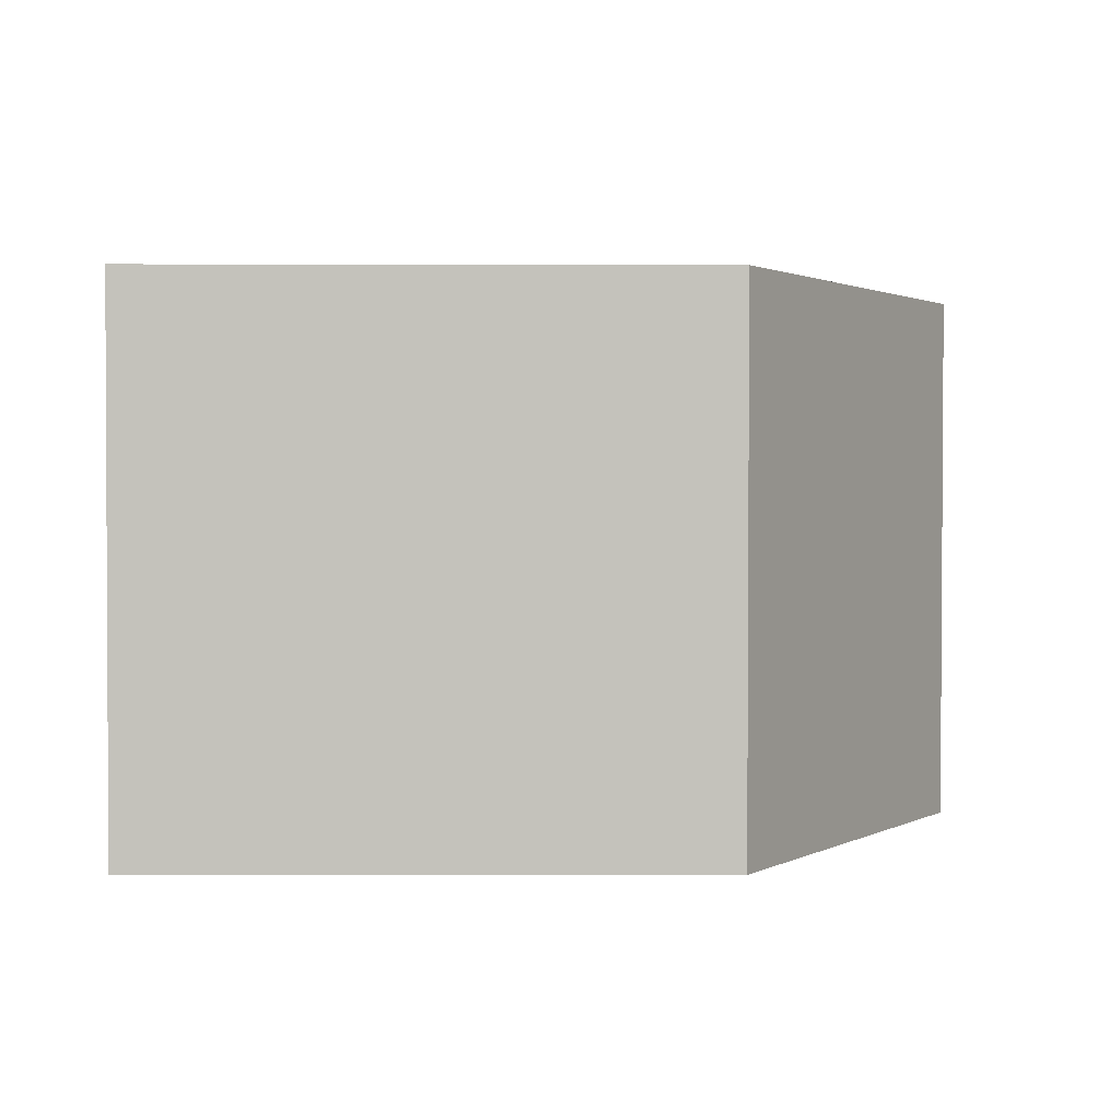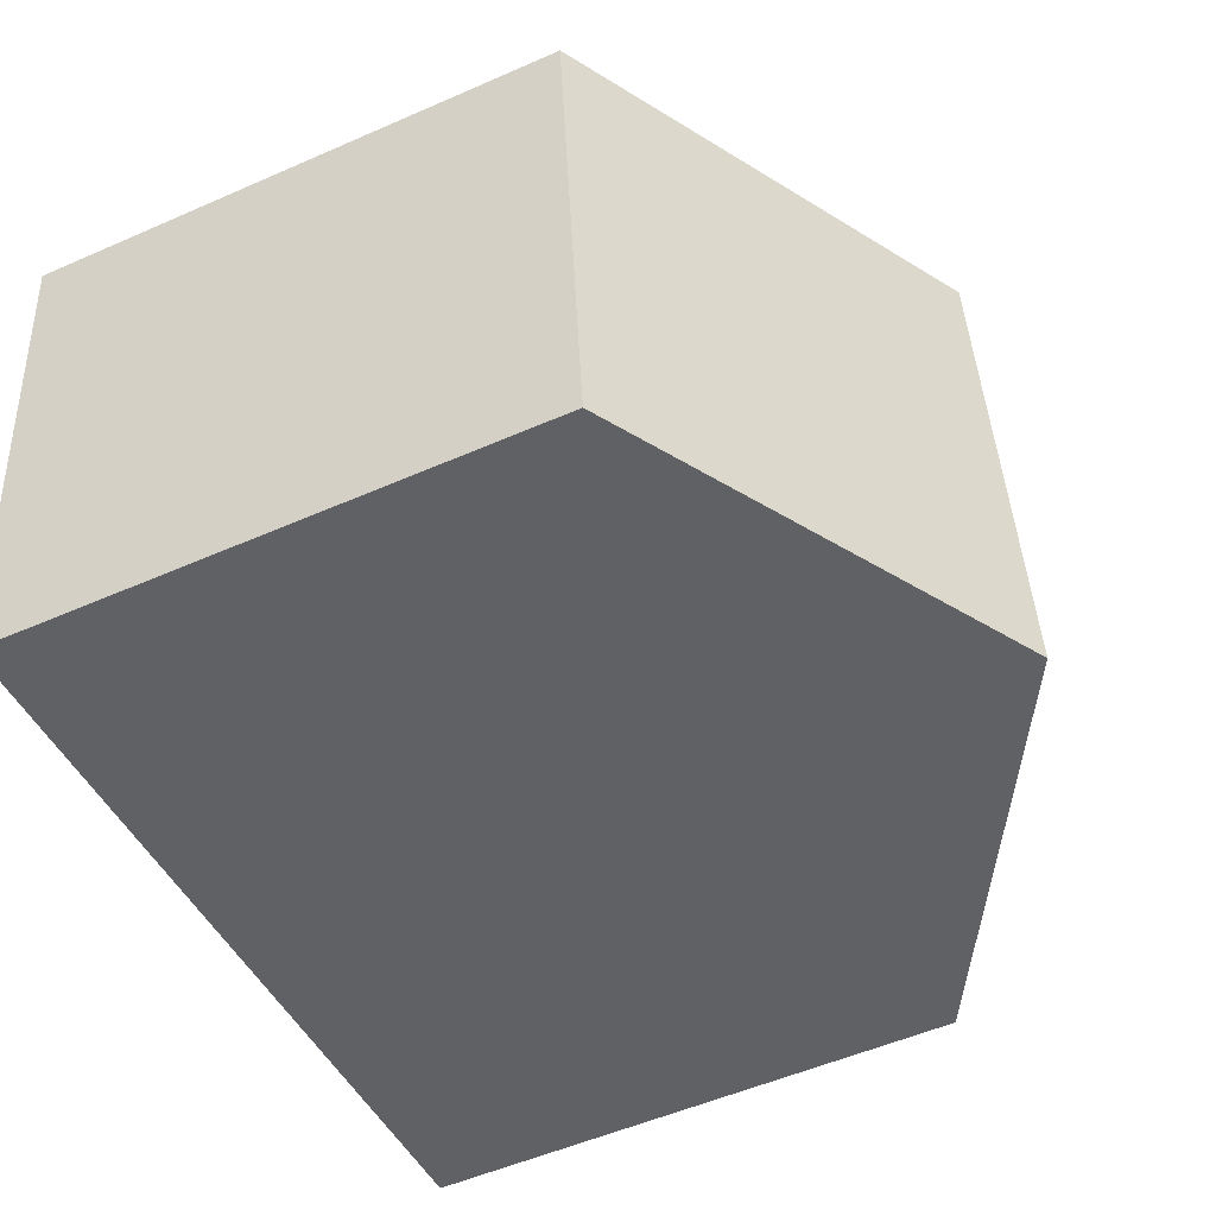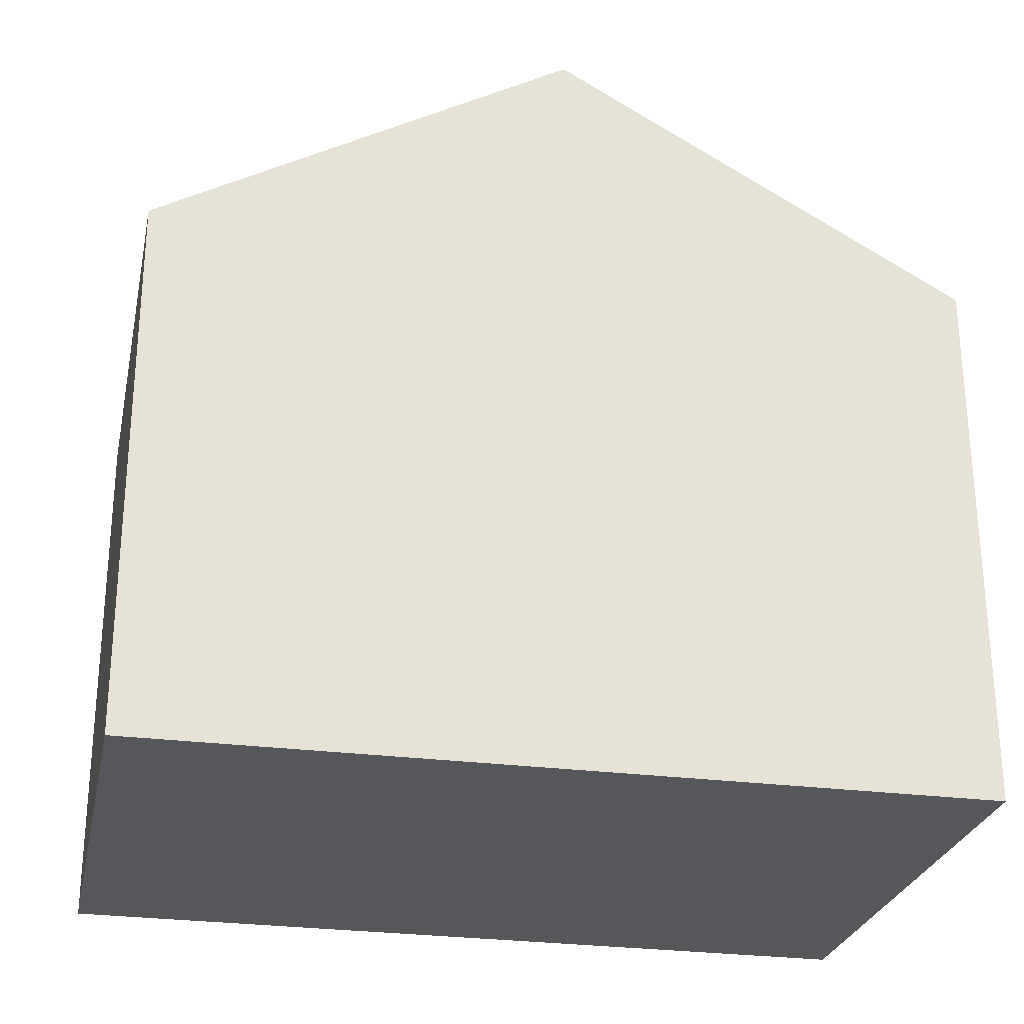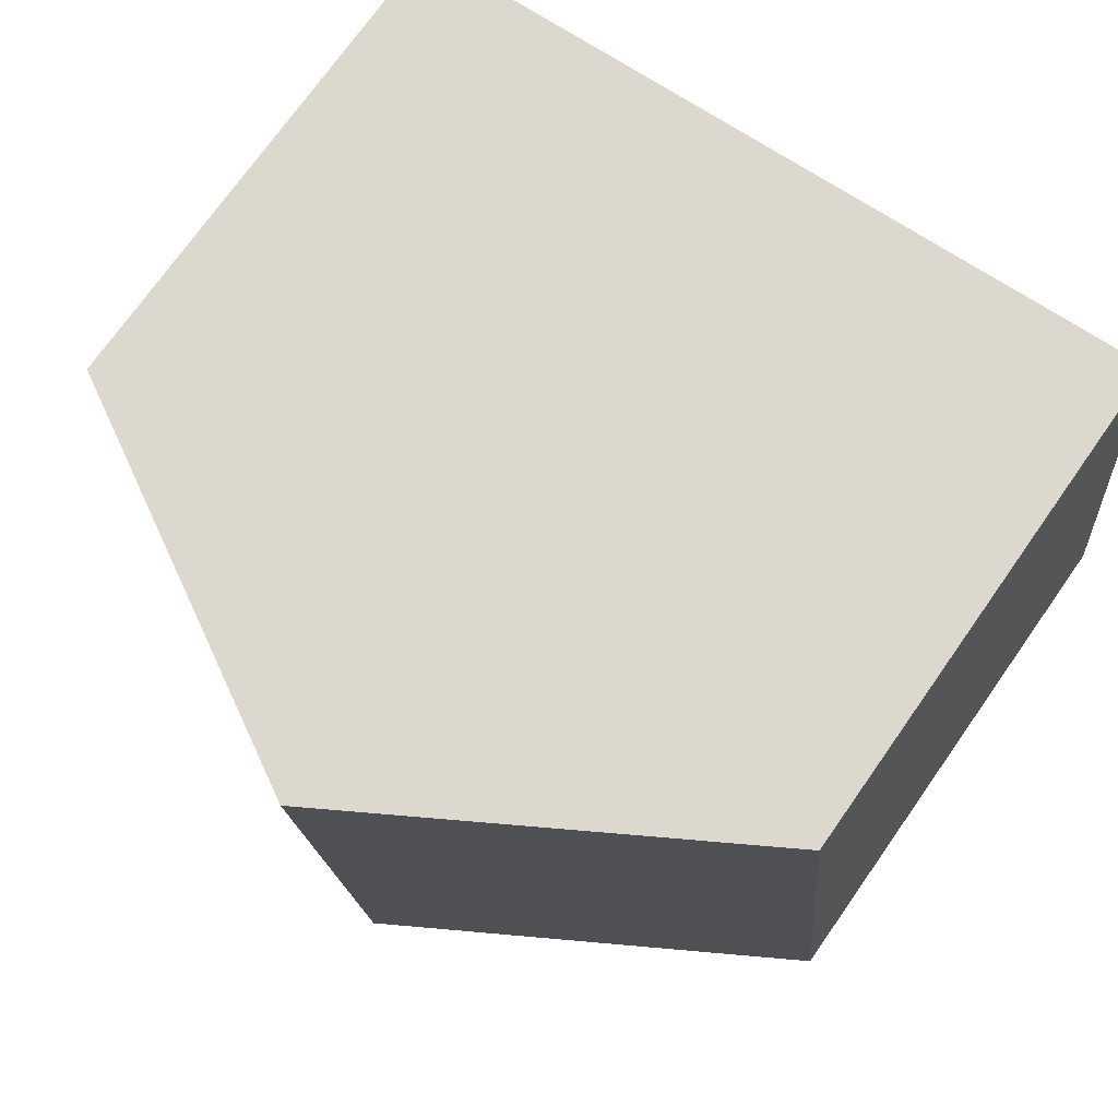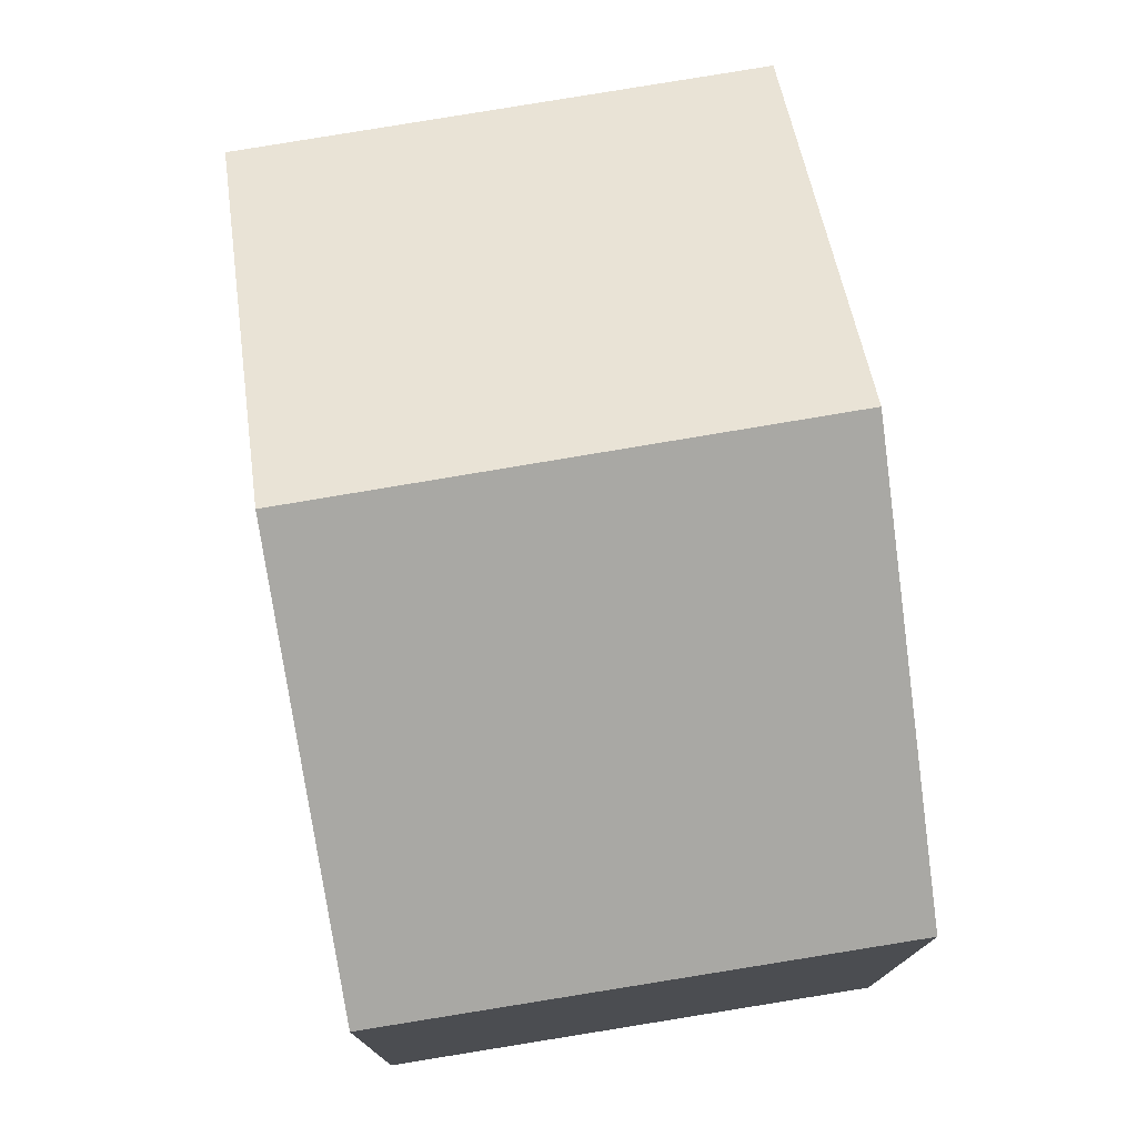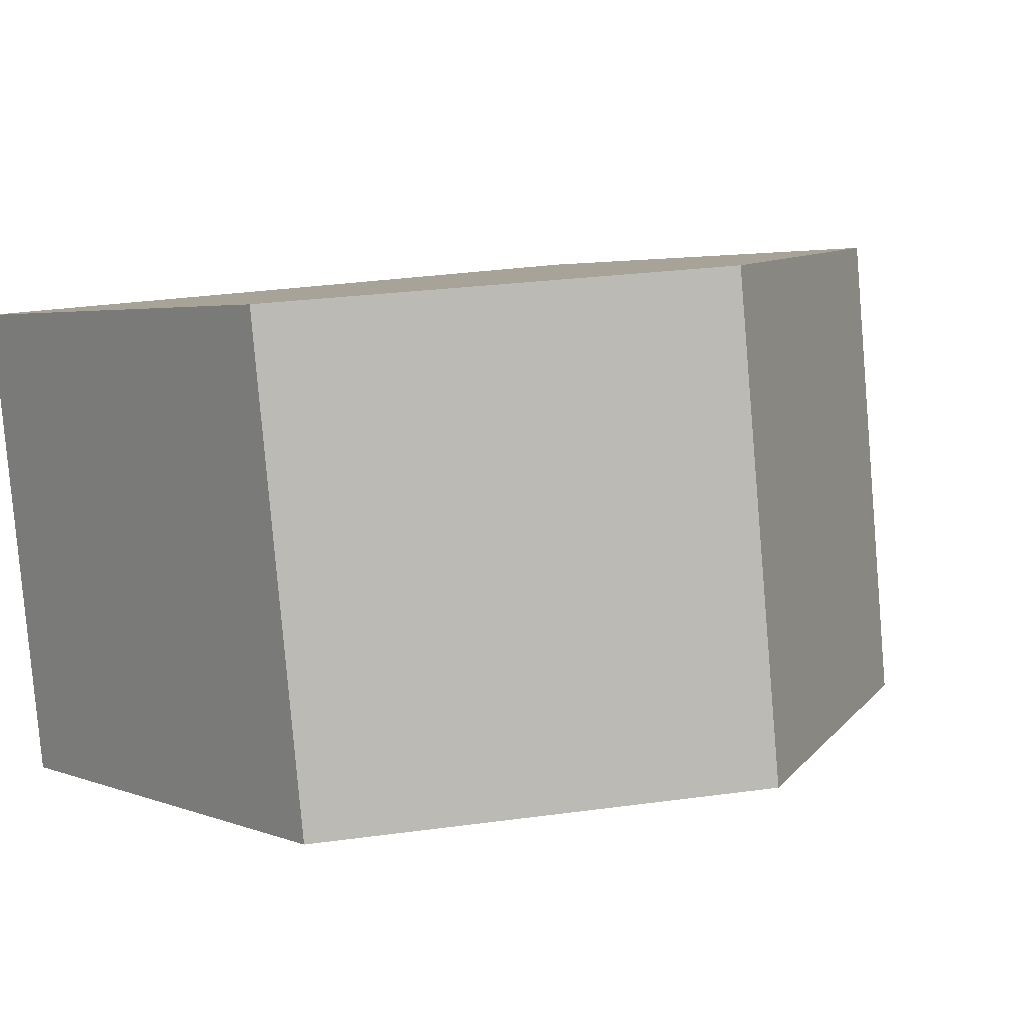
<metadata>
{"format":"obj","ext":"obj","renderer":"f3d","projection":"perspective","resolution":1024,"background":"white","views":[{"elev":-4.2,"azim":89.5,"up":"+Z"},{"elev":-53.4,"azim":115.1,"up":"+Z"},{"elev":-27.1,"azim":-6.0,"up":"+Y"},{"elev":73.8,"azim":-144.8,"up":"+Z"},{"elev":76.4,"azim":-93.4,"up":"+Y"},{"elev":3.6,"azim":141.6,"up":"+Z"}]}
</metadata>
<code>
v  9.979 6.672 -1.024
v  10.22 6.926 5.341
v  10.67 6.672 5.297
v  5.668 9.508 5.78
v  4.978 9.508 -0.511
v  0 6.686 4.094e-16
v  0.63 6.653 6.266
v  0 0 0
v  0.63 -3.837e-16 6.266
v  5.668 -3.539e-16 5.78
v  10.22 -3.27e-16 5.341
v  10.67 -3.243e-16 5.297
v  9.979 6.27e-17 -1.024
v  4.978 3.129e-17 -0.511
g defaultobject
f 1 2 3
f 2 1 4
f 4 1 5
f 6 4 5
f 4 6 7
f 8 7 6
f 7 8 9
f 9 4 7
f 4 9 2
f 2 9 10
f 2 10 3
f 3 10 11
f 3 11 12
f 12 1 3
f 1 12 13
f 1 6 5
f 6 1 8
f 8 1 14
f 14 1 13
f 11 13 12
f 13 11 14
f 14 11 10
f 14 10 9
f 14 9 8

</code>
